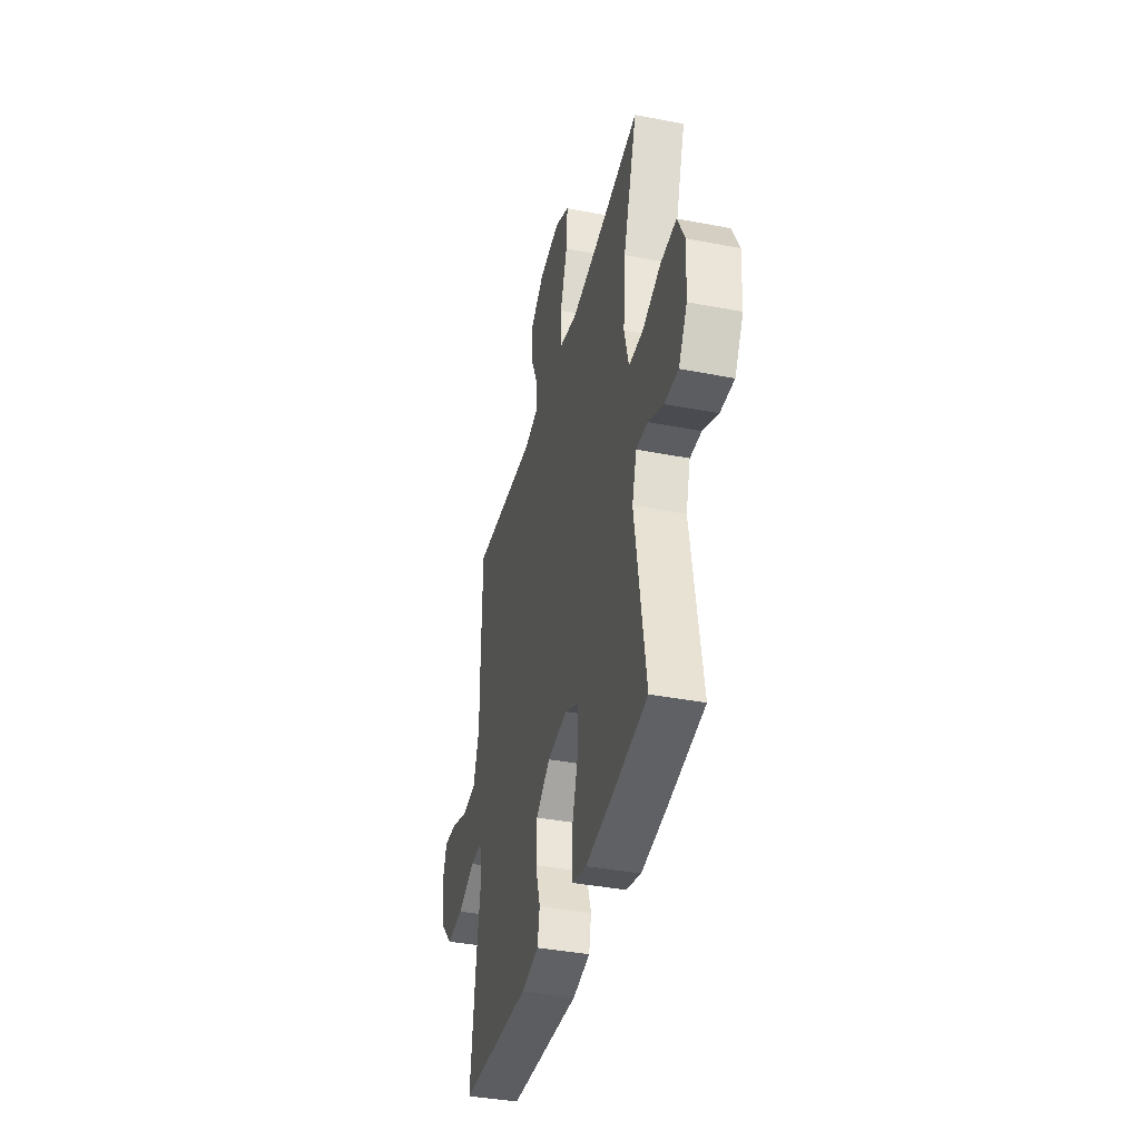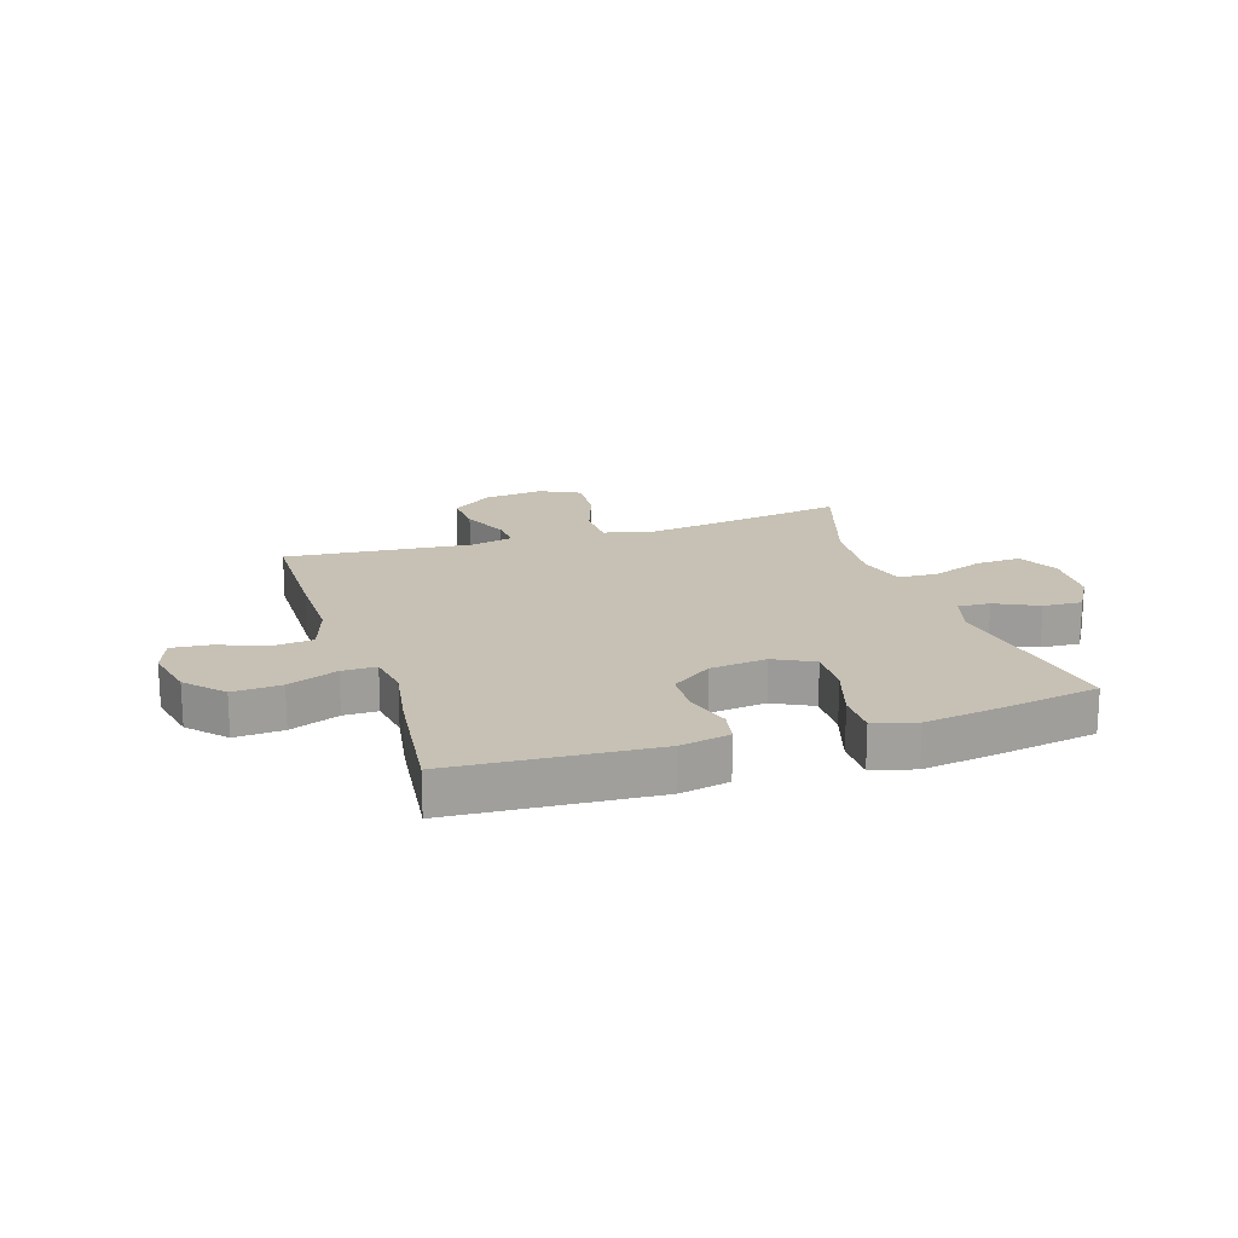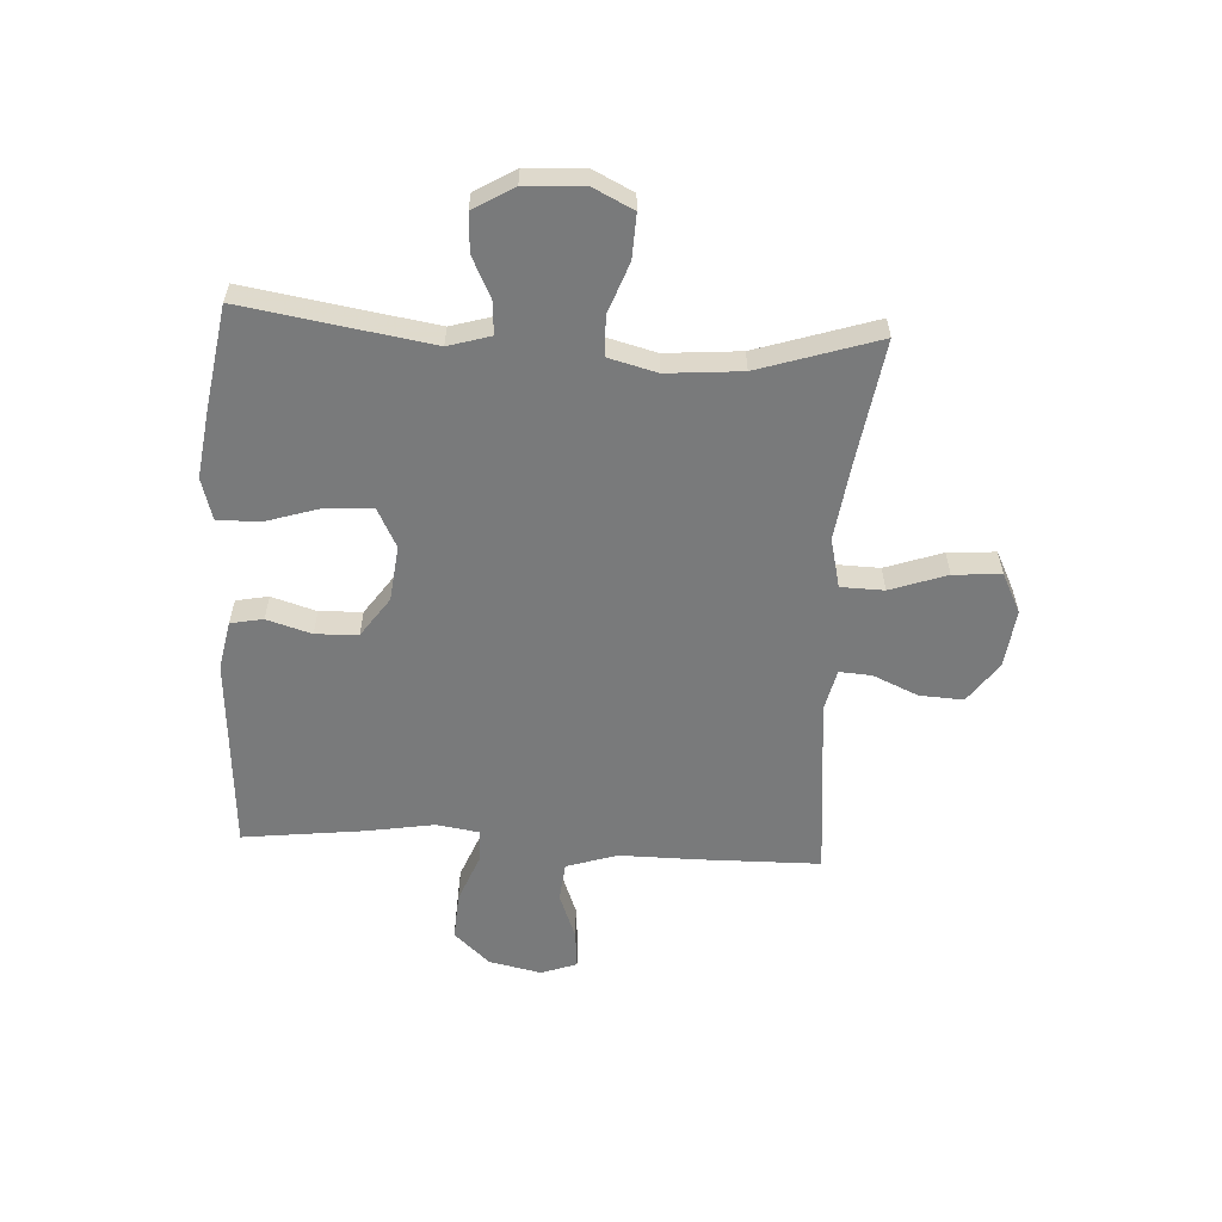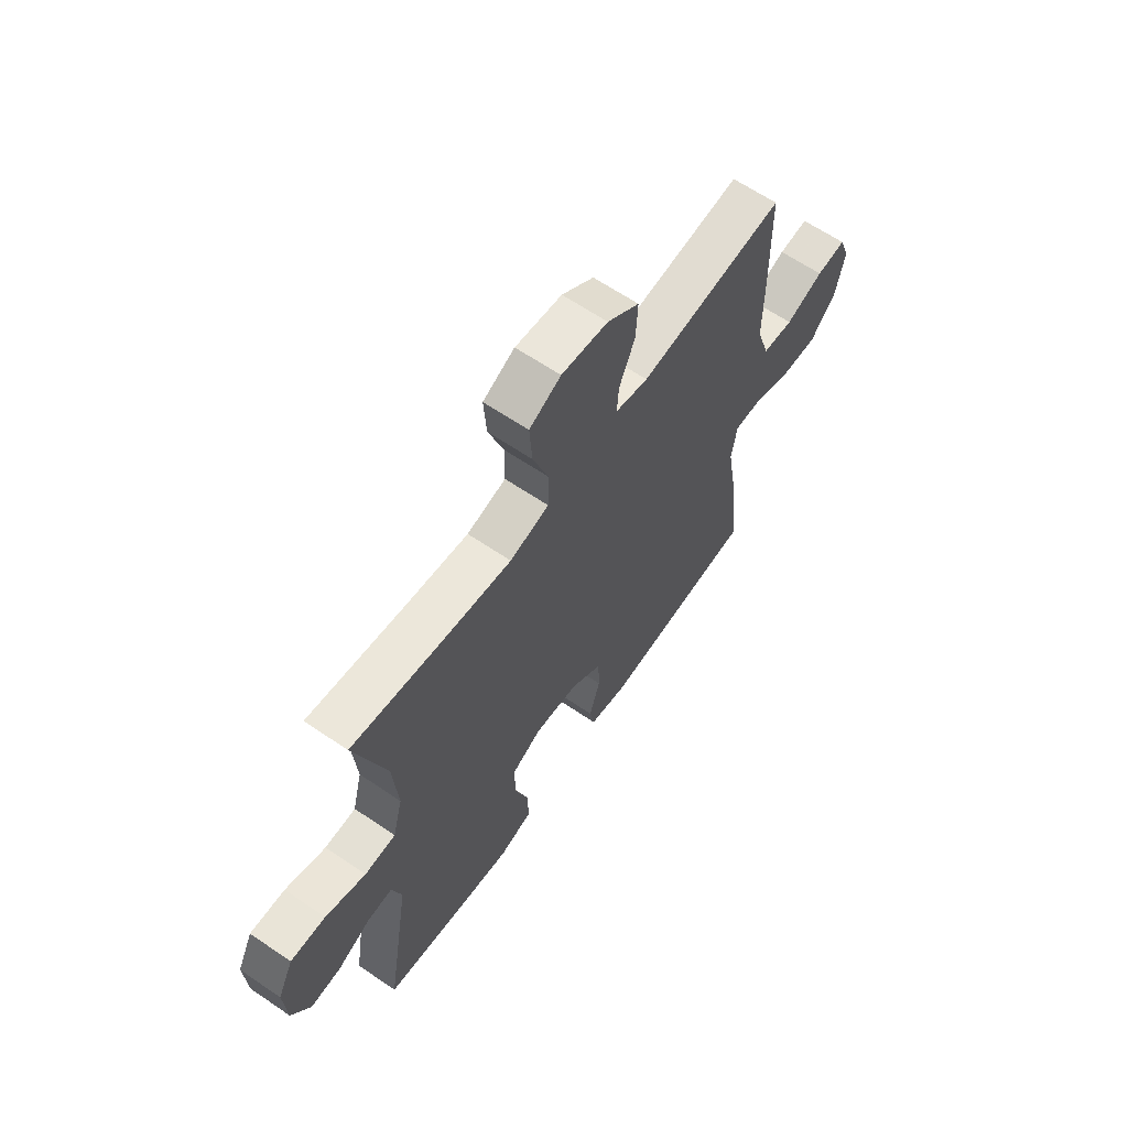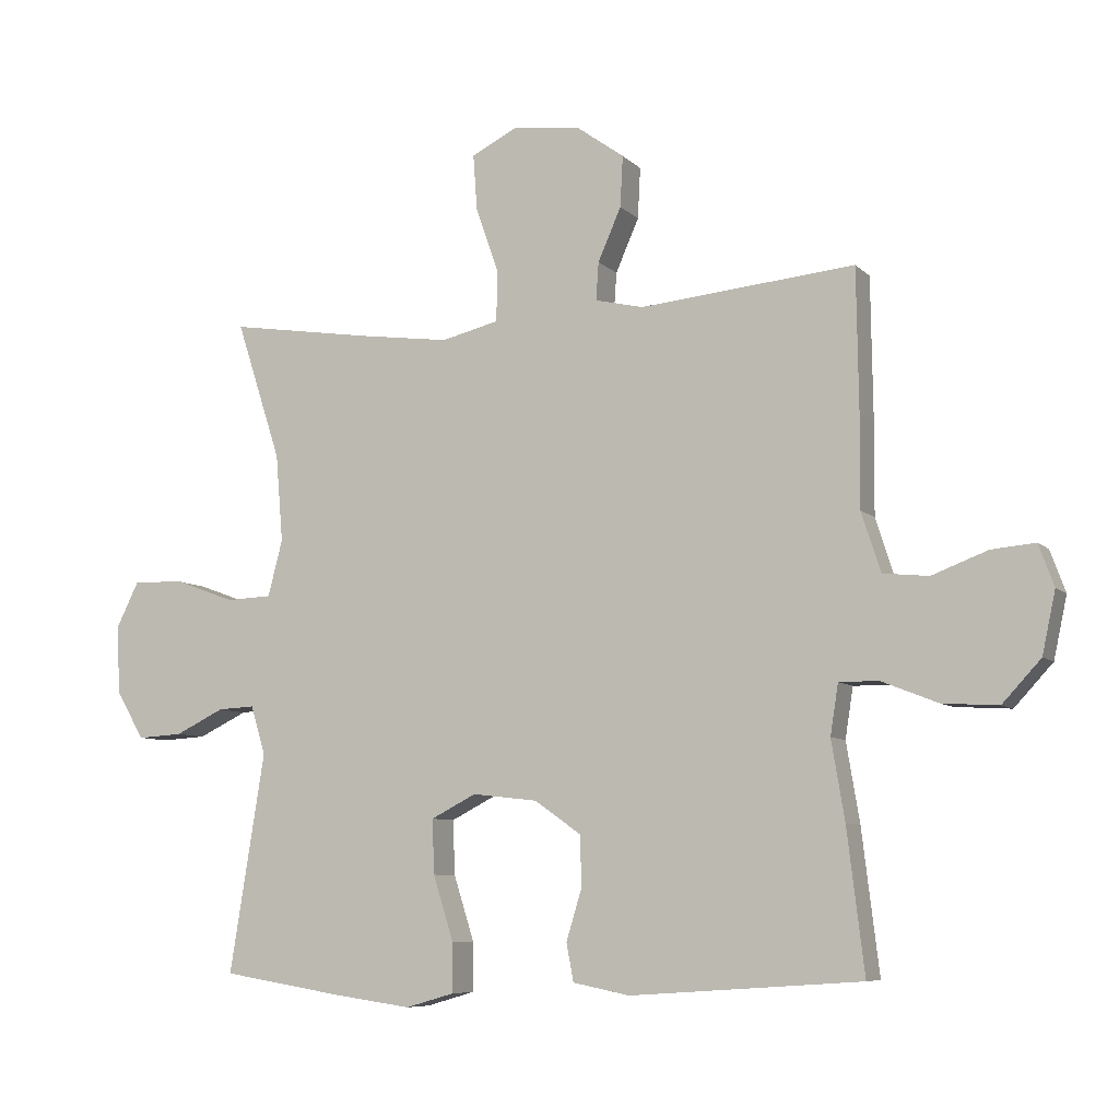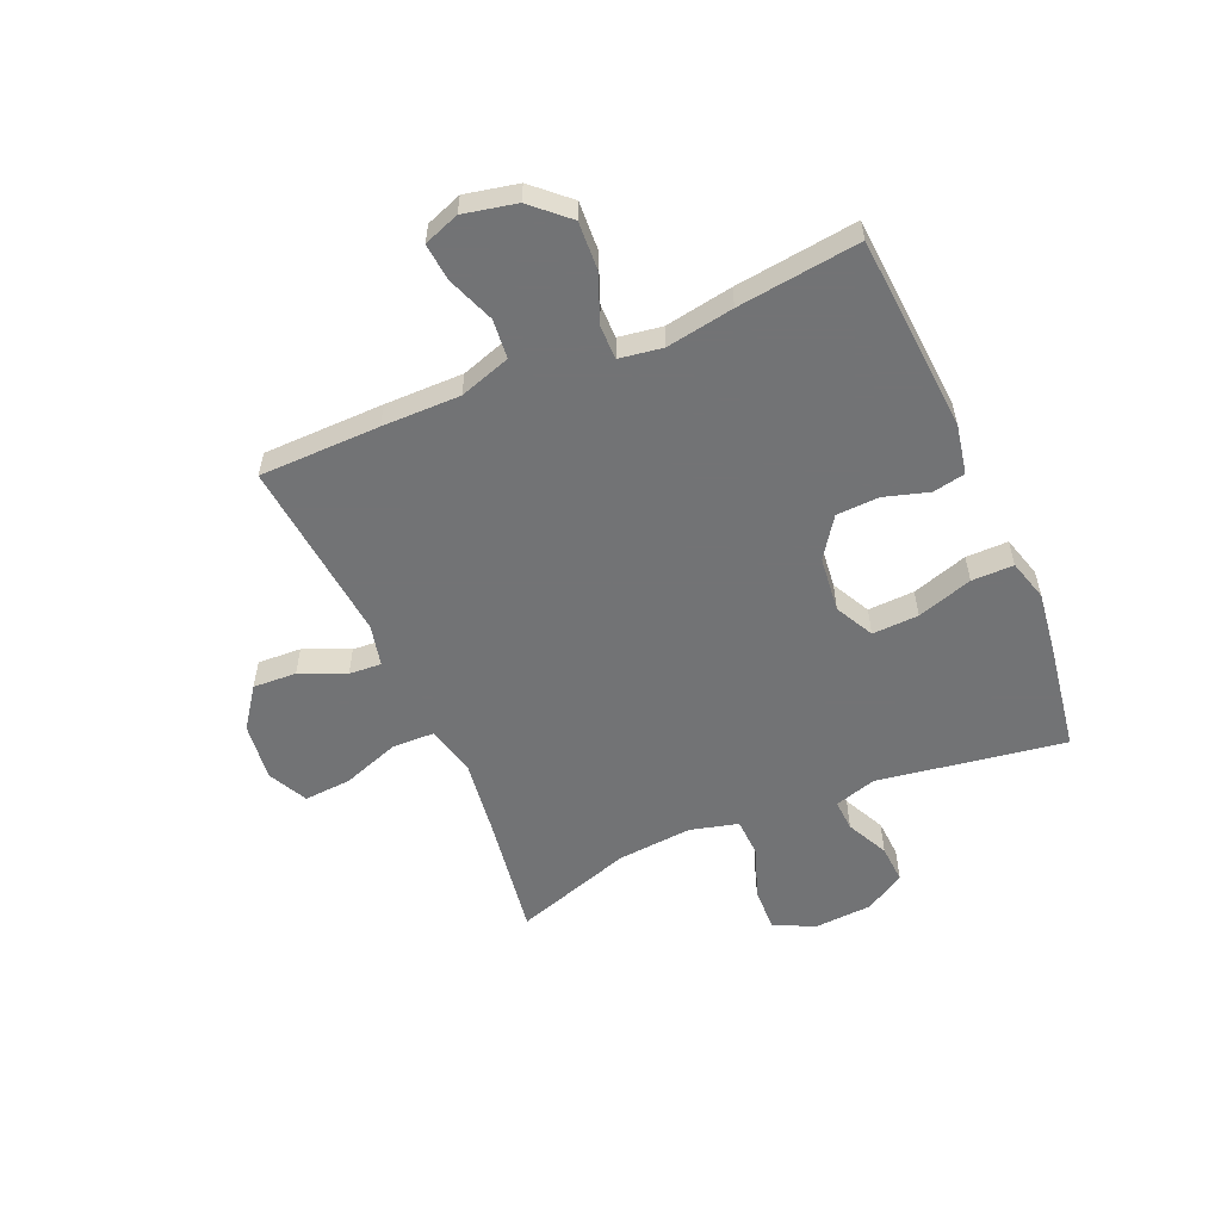
<metadata>
{"format":"obj","ext":"obj","renderer":"f3d","projection":"perspective","resolution":1024,"background":"white","views":[{"elev":-39.1,"azim":-103.6,"up":"+Z"},{"elev":18.6,"azim":162.0,"up":"+Y"},{"elev":-58.0,"azim":-93.3,"up":"+Y"},{"elev":63.5,"azim":-55.5,"up":"+Z"},{"elev":-7.5,"azim":23.5,"up":"+Z"},{"elev":-55.9,"azim":113.5,"up":"+Y"}]}
</metadata>
<code>
v -0.5 0.07 0.5
v -0.28 0.07 0.466
v -0.146 0.07 0.448
v -0.059 0.07 0.469
v -0.057 0.07 0.545
v -0.092 0.07 0.645
v -0.098 0.07 0.729
v -0.028 0.07 0.764
v 0.075 0.07 0.751
v 0.146 0.07 0.7
v 0.142 0.07 0.623
v 0.107 0.07 0.543
v 0.103 0.07 0.486
v 0.176 0.07 0.469
v 0.5 0.07 0.5
v 0.503 0.07 0.287
v 0.502 0.07 0.149
v 0.531 0.07 0.059
v 0.6 0.07 0.052
v 0.684 0.07 0.084
v 0.75 0.07 0.09
v 0.773 0.07 0.027
v 0.753 0.07 -0.066
v 0.695 0.07 -0.129
v 0.611 0.07 -0.124
v 0.525 0.07 -0.09
v 0.466 0.07 -0.09
v 0.454 0.07 -0.166
v 0.474 0.07 -0.285
v 0.5 0.07 -0.5
v 0.152 0.07 -0.524
v 0.066 0.07 -0.507
v 0.055 0.07 -0.45
v 0.079 0.07 -0.371
v 0.076 0.07 -0.296
v 0.006 0.07 -0.247
v -0.092 0.07 -0.236
v -0.16 0.07 -0.271
v -0.157 0.07 -0.353
v -0.126 0.07 -0.451
v -0.126 0.07 -0.525
v -0.199 0.07 -0.546
v -0.315 0.07 -0.53
v -0.5 0.07 -0.5
v -0.447 0.07 -0.17
v -0.469 0.07 -0.096
v -0.525 0.07 -0.099
v -0.599 0.07 -0.135
v -0.667 0.07 -0.139
v -0.709 0.07 -0.068
v -0.715 0.07 0.035
v -0.68 0.07 0.106
v -0.602 0.07 0.103
v -0.512 0.07 0.07
v -0.443 0.07 0.073
v -0.421 0.07 0.158
v -0.432 0.07 0.29
v -0.5 0 0.5
v -0.28 0 0.466
v -0.146 0 0.448
v -0.059 0 0.469
v -0.057 0 0.545
v -0.092 0 0.645
v -0.098 0 0.729
v -0.028 0 0.764
v 0.075 0 0.751
v 0.146 0 0.7
v 0.142 0 0.623
v 0.107 0 0.543
v 0.103 0 0.486
v 0.176 0 0.469
v 0.5 0 0.5
v 0.503 0 0.287
v 0.502 0 0.149
v 0.531 0 0.059
v 0.6 0 0.052
v 0.684 0 0.084
v 0.75 0 0.09
v 0.773 0 0.027
v 0.753 0 -0.066
v 0.695 0 -0.129
v 0.611 0 -0.124
v 0.525 0 -0.09
v 0.466 0 -0.09
v 0.454 0 -0.166
v 0.474 0 -0.285
v 0.5 0 -0.5
v 0.152 0 -0.524
v 0.066 0 -0.507
v 0.055 0 -0.45
v 0.079 0 -0.371
v 0.076 0 -0.296
v 0.006 0 -0.247
v -0.092 0 -0.236
v -0.16 0 -0.271
v -0.157 0 -0.353
v -0.126 0 -0.451
v -0.126 0 -0.525
v -0.199 0 -0.546
v -0.315 0 -0.53
v -0.5 0 -0.5
v -0.447 0 -0.17
v -0.469 0 -0.096
v -0.525 0 -0.099
v -0.599 0 -0.135
v -0.667 0 -0.139
v -0.709 0 -0.068
v -0.715 0 0.035
v -0.68 0 0.106
v -0.602 0 0.103
v -0.512 0 0.07
v -0.443 0 0.073
v -0.421 0 0.158
v -0.432 0 0.29
f 52 53 54
f 51 52 54
f 50 51 54
f 49 50 54
f 48 49 54
f 47 48 54
f 46 47 54 55
f 45 46 55 56
f 43 44 45
f 42 43 45
f 41 42 45
f 40 41 45
f 39 40 45
f 38 39 45 56
f 32 33 34
f 31 32 34
f 30 31 34
f 29 30 34
f 28 29 34
f 27 28 34 35
f 24 25 26
f 23 24 26
f 22 23 26
f 21 22 26
f 20 21 26
f 19 20 26
f 18 19 26 27
f 27 35 36
f 18 27 36
f 17 18 36
f 17 36 37
f 16 17 37
f 15 16 37
f 14 15 37
f 10 11 12
f 9 10 12
f 8 9 12
f 7 8 12
f 6 7 12
f 5 6 12
f 4 5 12 13
f 57 1 2
f 57 2 3
f 38 56 57
f 37 38 57
f 14 37 57
f 13 14 57
f 4 13 57
f 3 4 57
f 111 110 109
f 111 109 108
f 111 108 107
f 111 107 106
f 111 106 105
f 111 105 104
f 112 111 104 103
f 113 112 103 102
f 102 101 100
f 102 100 99
f 102 99 98
f 102 98 97
f 102 97 96
f 113 102 96 95
f 91 90 89
f 91 89 88
f 91 88 87
f 91 87 86
f 91 86 85
f 92 91 85 84
f 83 82 81
f 83 81 80
f 83 80 79
f 83 79 78
f 83 78 77
f 83 77 76
f 84 83 76 75
f 93 92 84
f 93 84 75
f 93 75 74
f 94 93 74
f 94 74 73
f 94 73 72
f 94 72 71
f 69 68 67
f 69 67 66
f 69 66 65
f 69 65 64
f 69 64 63
f 69 63 62
f 70 69 62 61
f 59 58 114
f 60 59 114
f 114 113 95
f 114 95 94
f 114 94 71
f 114 71 70
f 114 70 61
f 114 61 60
f 1 58 59 2
f 2 59 60 3
f 3 60 61 4
f 4 61 62 5
f 5 62 63 6
f 6 63 64 7
f 7 64 65 8
f 8 65 66 9
f 9 66 67 10
f 10 67 68 11
f 11 68 69 12
f 12 69 70 13
f 13 70 71 14
f 14 71 72 15
f 15 72 73 16
f 16 73 74 17
f 17 74 75 18
f 18 75 76 19
f 19 76 77 20
f 20 77 78 21
f 21 78 79 22
f 22 79 80 23
f 23 80 81 24
f 24 81 82 25
f 25 82 83 26
f 26 83 84 27
f 27 84 85 28
f 28 85 86 29
f 29 86 87 30
f 30 87 88 31
f 31 88 89 32
f 32 89 90 33
f 33 90 91 34
f 34 91 92 35
f 35 92 93 36
f 36 93 94 37
f 37 94 95 38
f 38 95 96 39
f 39 96 97 40
f 40 97 98 41
f 41 98 99 42
f 42 99 100 43
f 43 100 101 44
f 44 101 102 45
f 45 102 103 46
f 46 103 104 47
f 47 104 105 48
f 48 105 106 49
f 49 106 107 50
f 50 107 108 51
f 51 108 109 52
f 52 109 110 53
f 53 110 111 54
f 54 111 112 55
f 55 112 113 56
f 56 113 114 57
f 57 114 58 1

</code>
